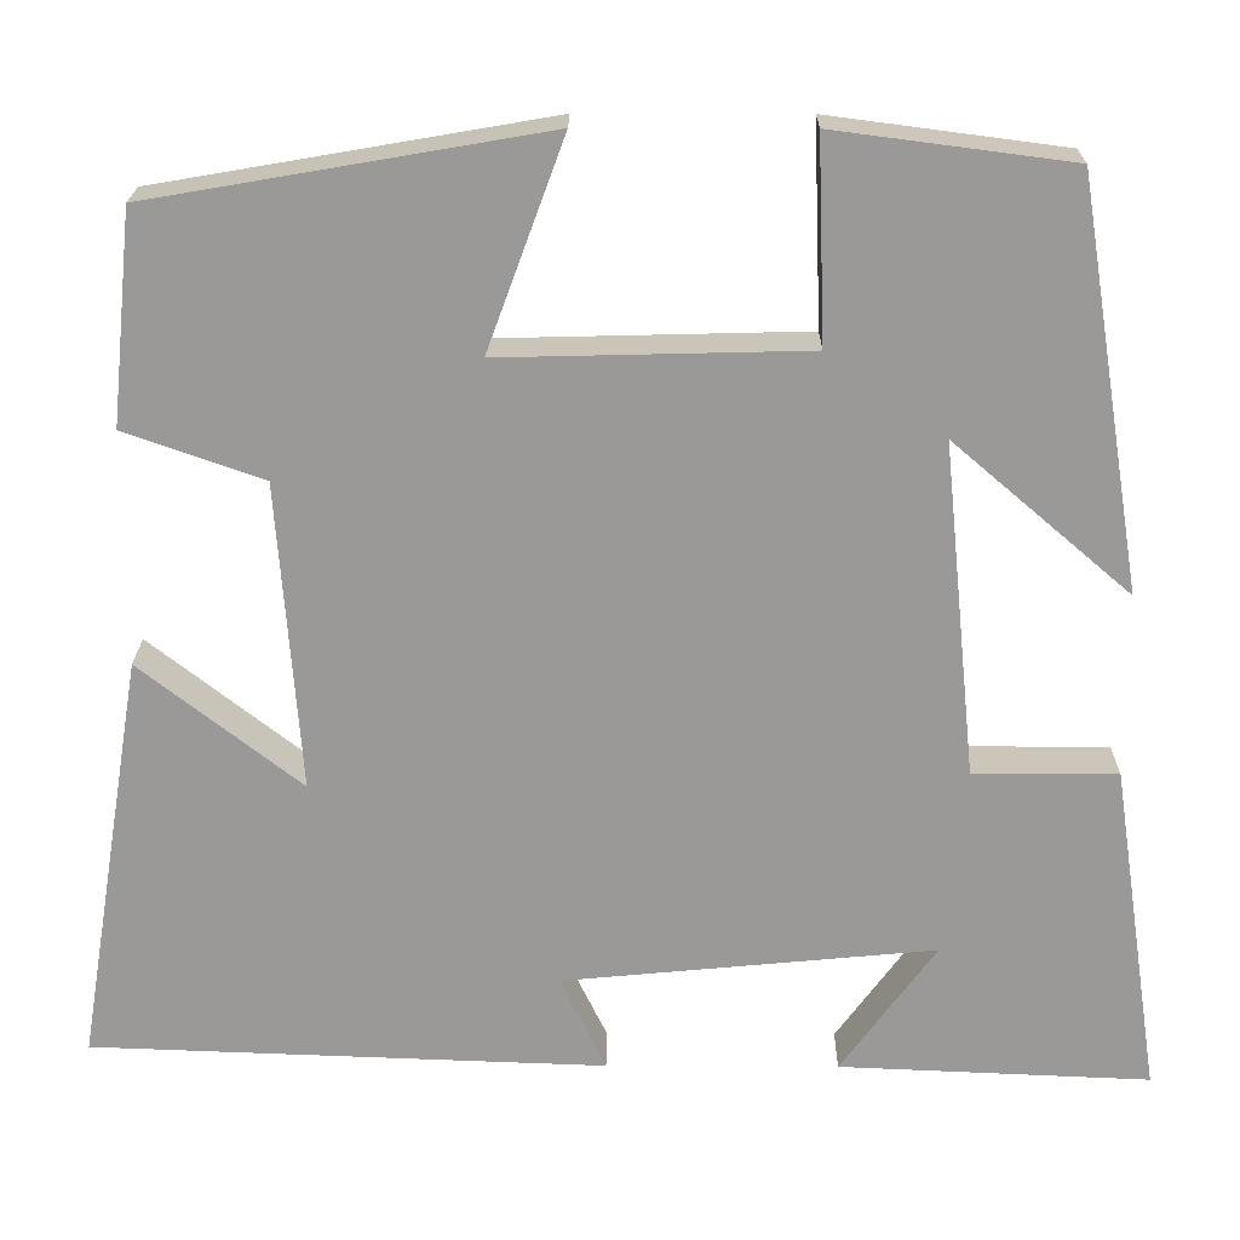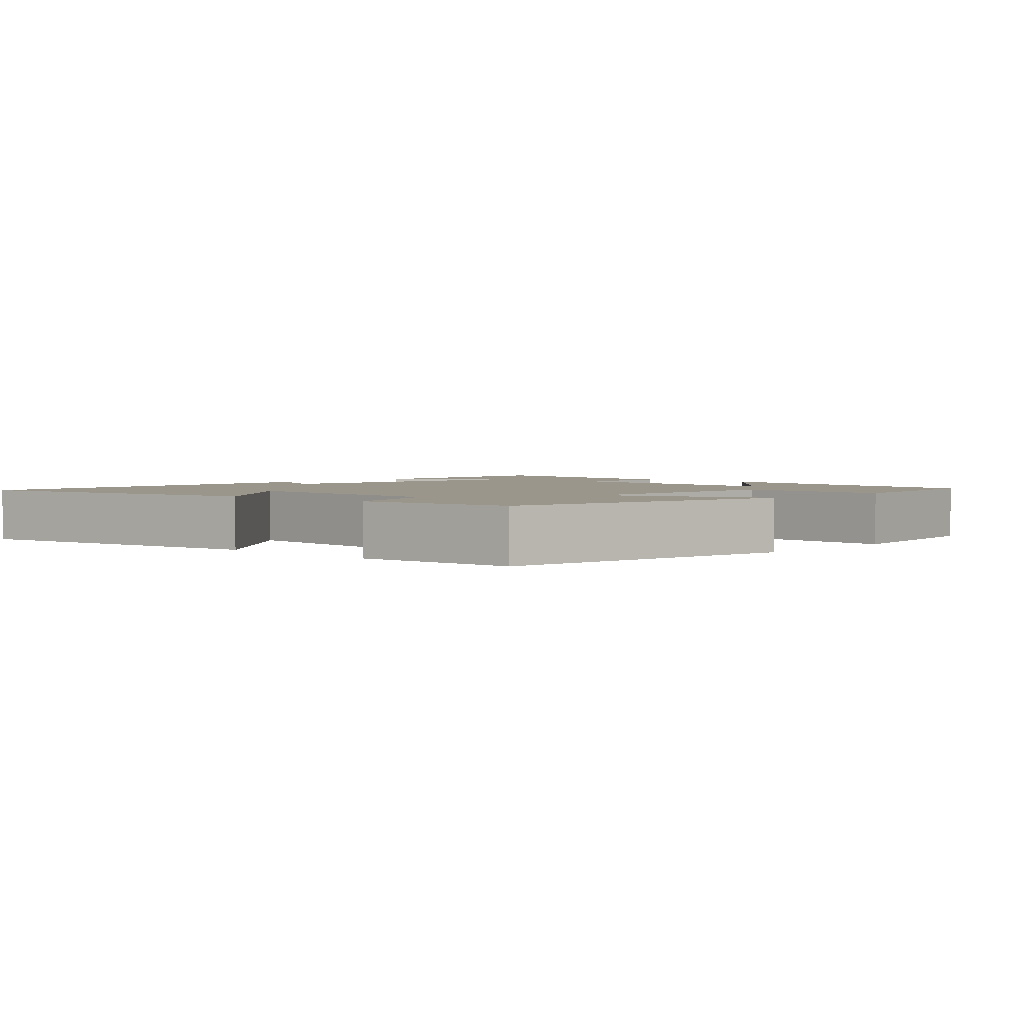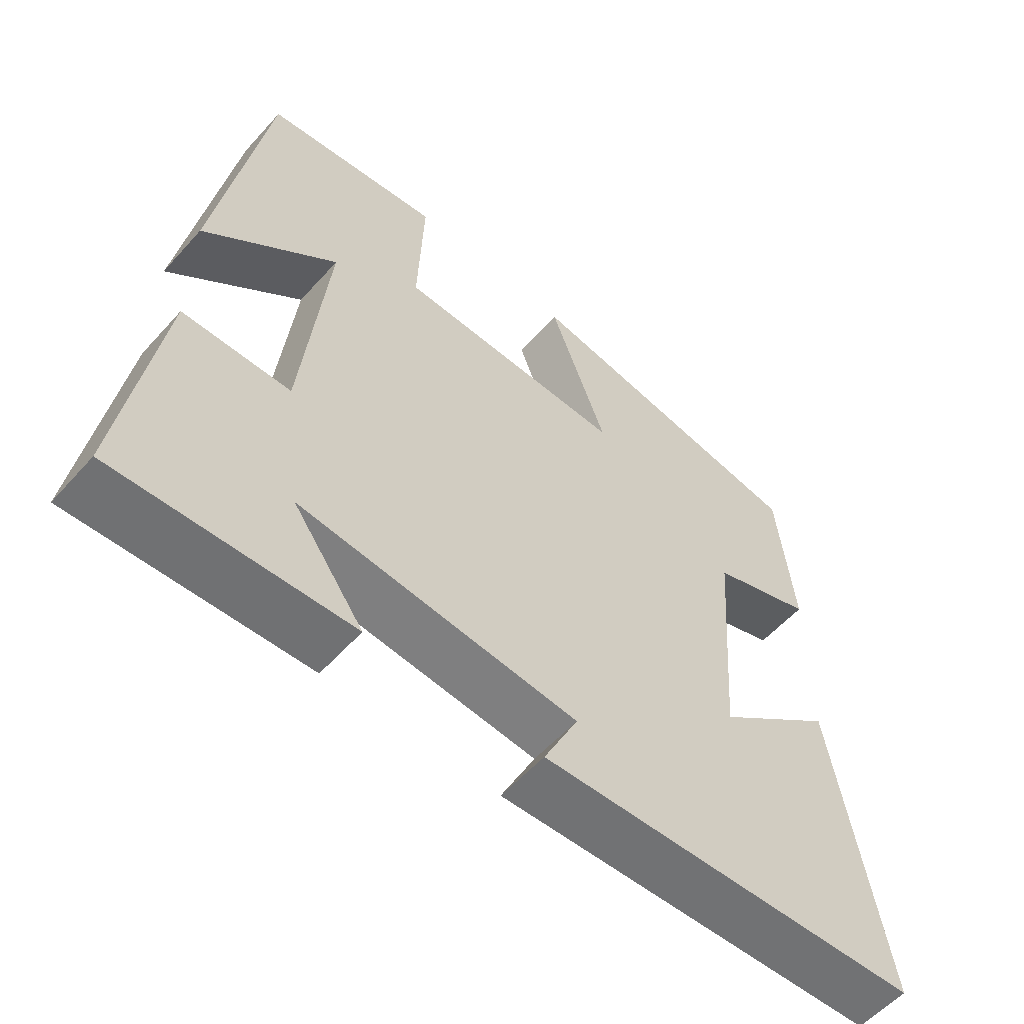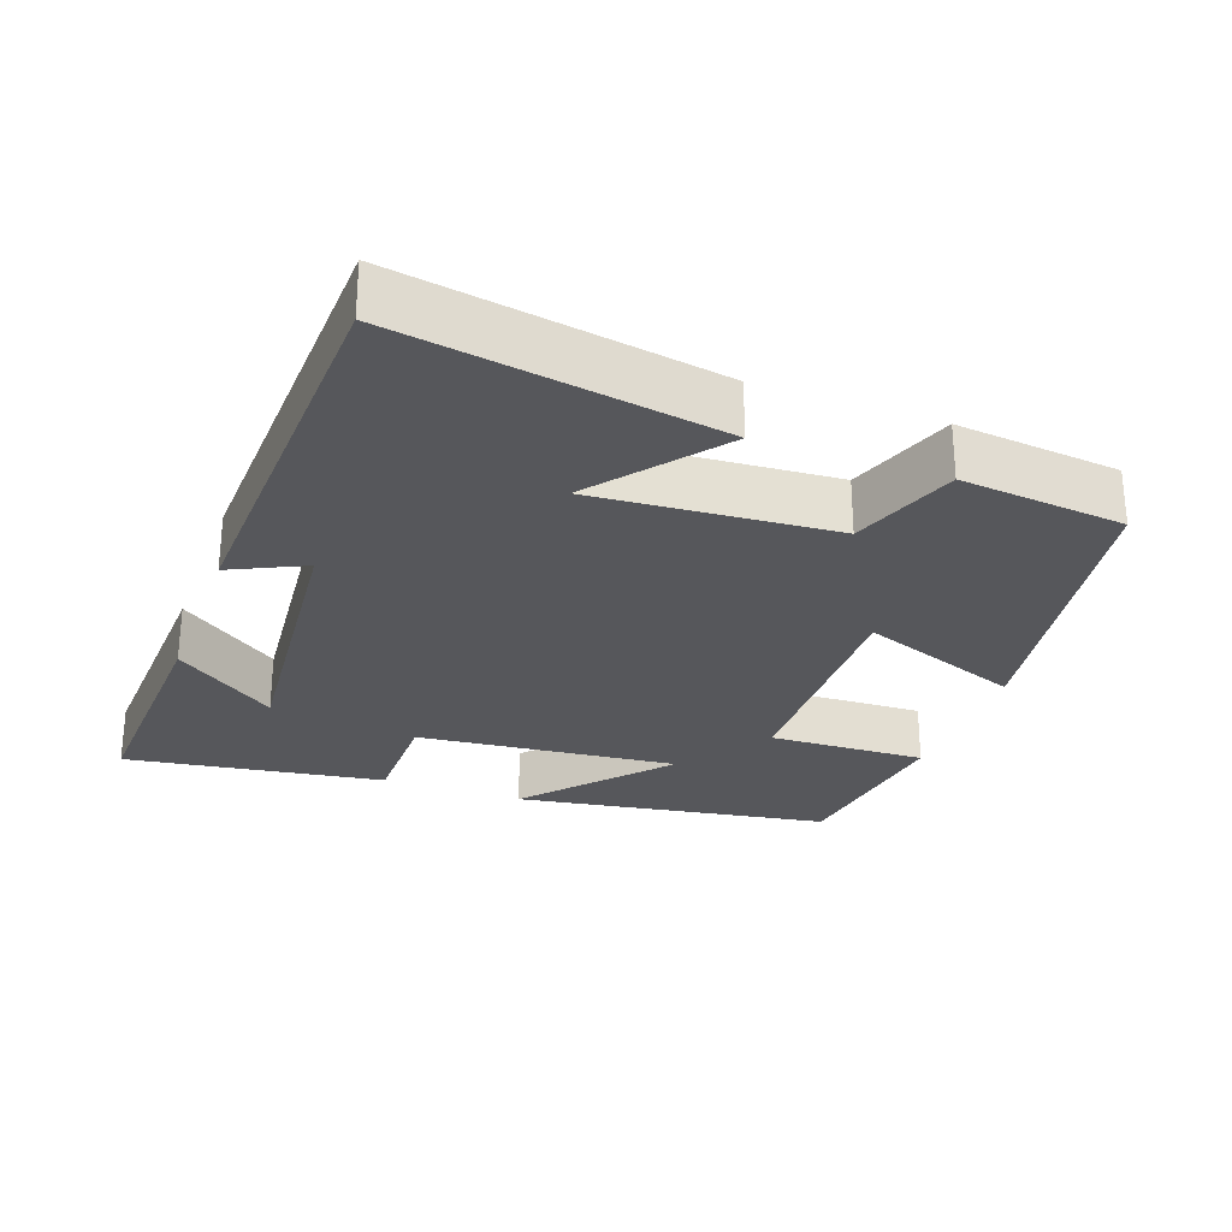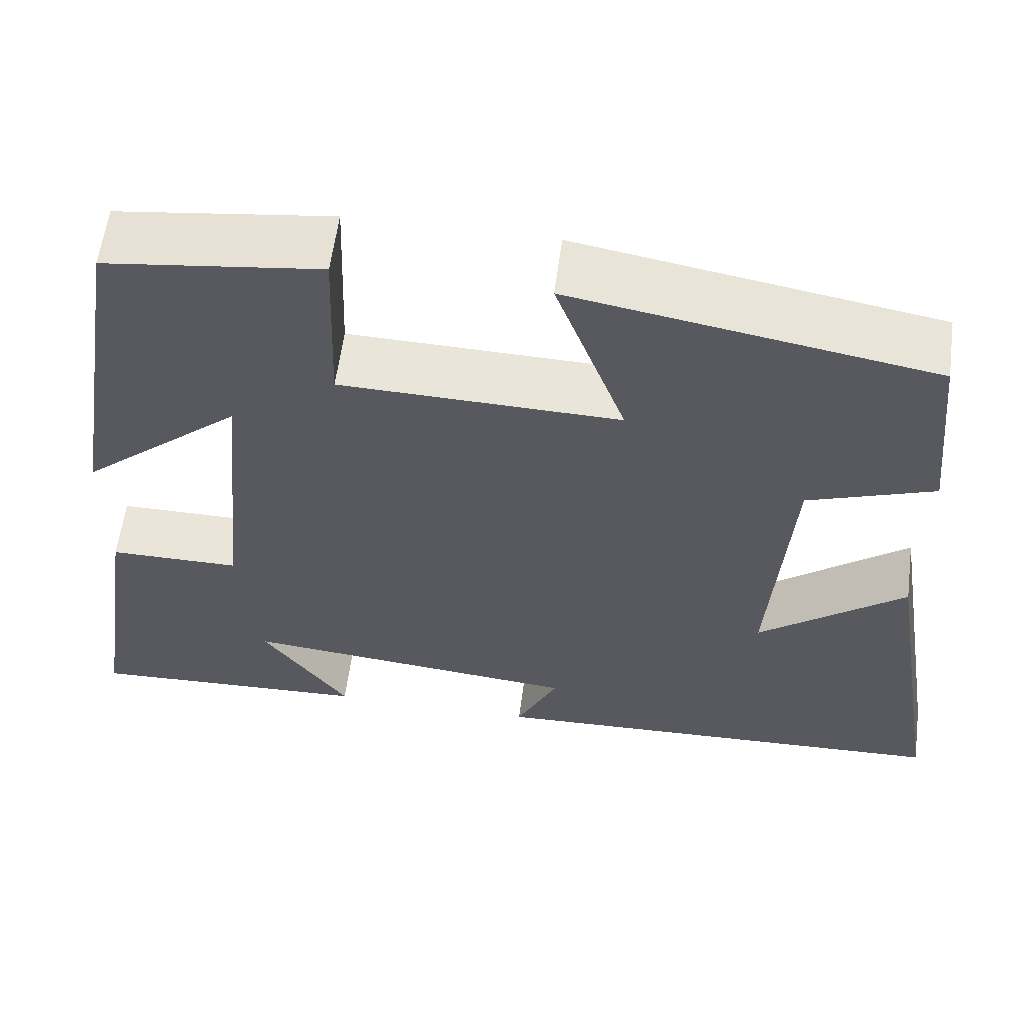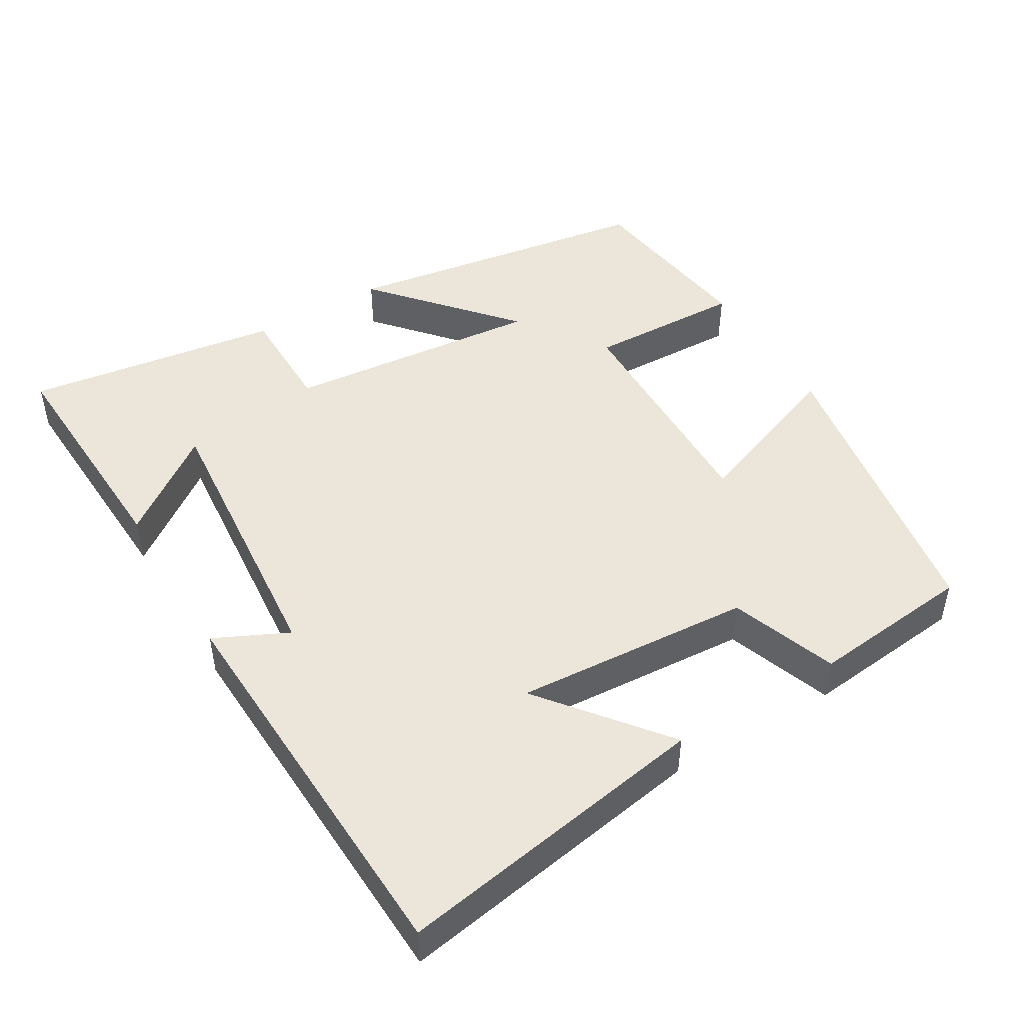
<metadata>
{"format":"obj","ext":"obj","renderer":"f3d","projection":"perspective","resolution":1024,"background":"white","views":[{"elev":21.0,"azim":0.5,"up":"+Z"},{"elev":2.5,"azim":-46.8,"up":"+Y"},{"elev":-56.7,"azim":138.8,"up":"+Z"},{"elev":-27.3,"azim":-110.1,"up":"+Y"},{"elev":59.0,"azim":-172.5,"up":"+Z"},{"elev":47.5,"azim":-121.1,"up":"+Y"}]}
</metadata>
<code>
v -0.572 0.07 -0.48
v -0.5 0.07 -0.043
v -0.329 0.07 -0.177
v -0.353 0.07 0.151
v -0.5 0.07 0.203
v -0.477 0.07 0.428
v -0.058 0.07 0.5
v -0.14 0.07 0.277
v 0.186 0.07 0.285
v 0.178 0.07 0.5
v 0.43 0.07 0.467
v 0.5 0.07 0.034
v 0.311 0.07 0.196
v 0.347 0.07 -0.16
v 0.5 0.07 -0.16
v 0.553 0.07 -0.514
v 0.222 0.07 -0.5
v 0.323 0.07 -0.361
v -0.073 0.07 -0.399
v -0.024 0.07 -0.5
v -0.572 0 -0.48
v -0.5 0 -0.043
v -0.329 0 -0.177
v -0.353 0 0.151
v -0.5 0 0.203
v -0.477 0 0.428
v -0.058 0 0.5
v -0.14 0 0.277
v 0.186 0 0.285
v 0.178 0 0.5
v 0.43 0 0.467
v 0.5 0 0.034
v 0.311 0 0.196
v 0.347 0 -0.16
v 0.5 0 -0.16
v 0.553 0 -0.514
v 0.222 0 -0.5
v 0.323 0 -0.361
v -0.073 0 -0.399
v -0.024 0 -0.5
f 19 20 1 2
f 15 16 17 18
f 14 15 18 19
f 13 14 19
f 10 11 12 13
f 9 10 13
f 8 9 13 19
f 5 6 7 8
f 4 5 8
f 3 4 8 19
f 2 3 19
f 22 21 40 39
f 38 37 36 35
f 39 38 35 34
f 39 34 33
f 33 32 31 30
f 33 30 29
f 39 33 29 28
f 28 27 26 25
f 28 25 24
f 39 28 24 23
f 39 23 22
f 1 21 22 2
f 2 22 23 3
f 3 23 24 4
f 4 24 25 5
f 5 25 26 6
f 6 26 27 7
f 7 27 28 8
f 8 28 29 9
f 9 29 30 10
f 10 30 31 11
f 11 31 32 12
f 12 32 33 13
f 13 33 34 14
f 14 34 35 15
f 15 35 36 16
f 16 36 37 17
f 17 37 38 18
f 18 38 39 19
f 19 39 40 20
f 20 40 21 1

</code>
